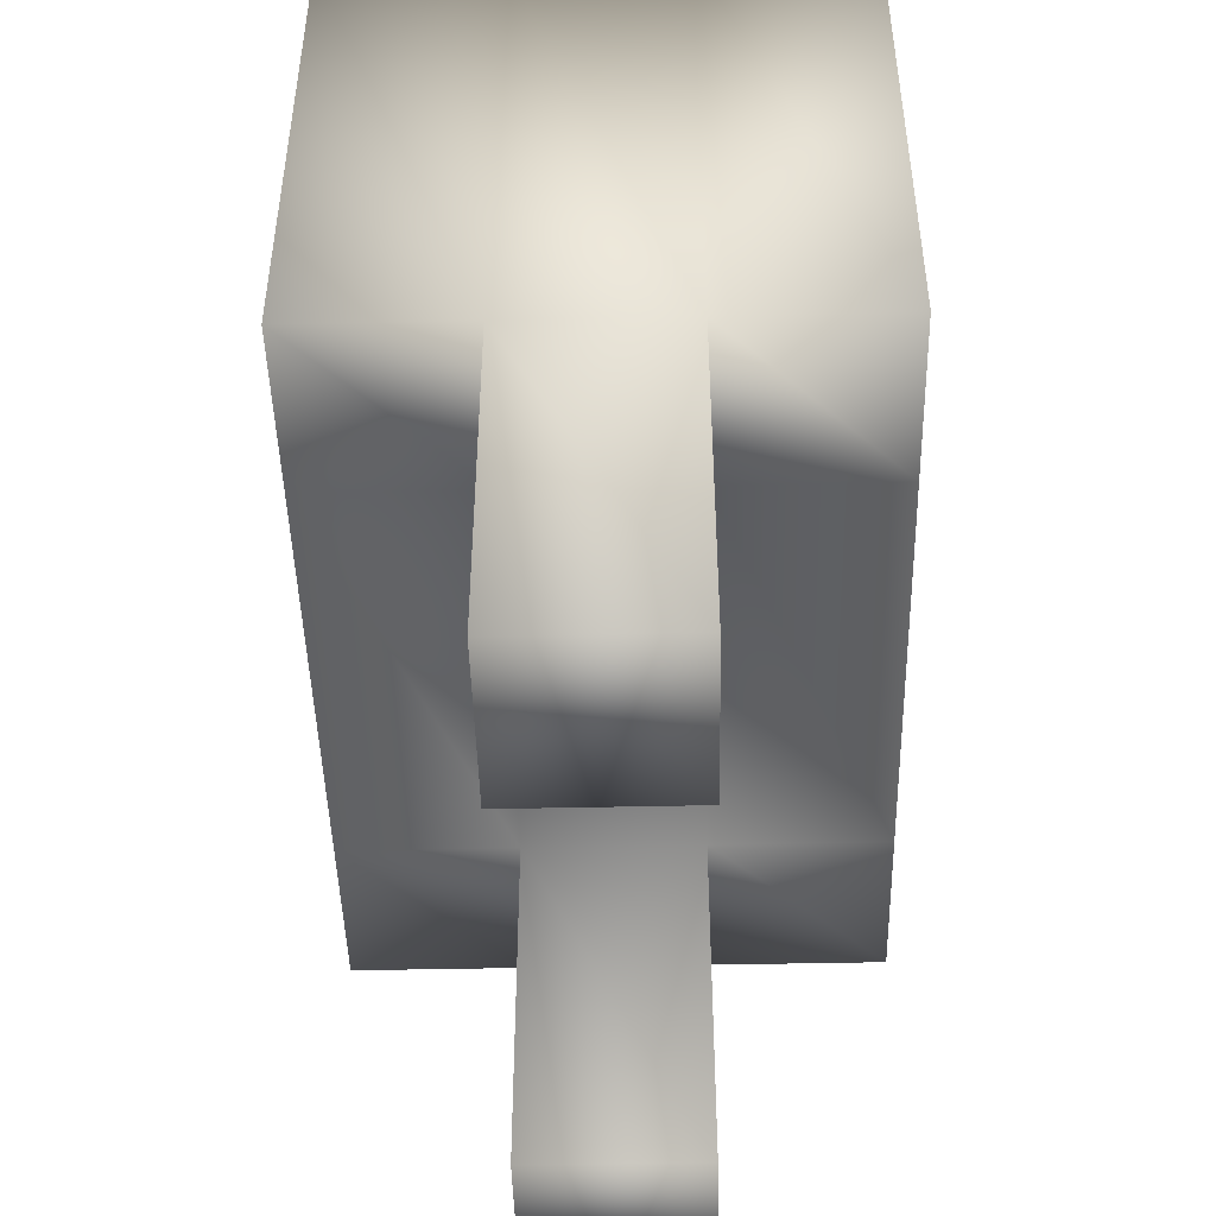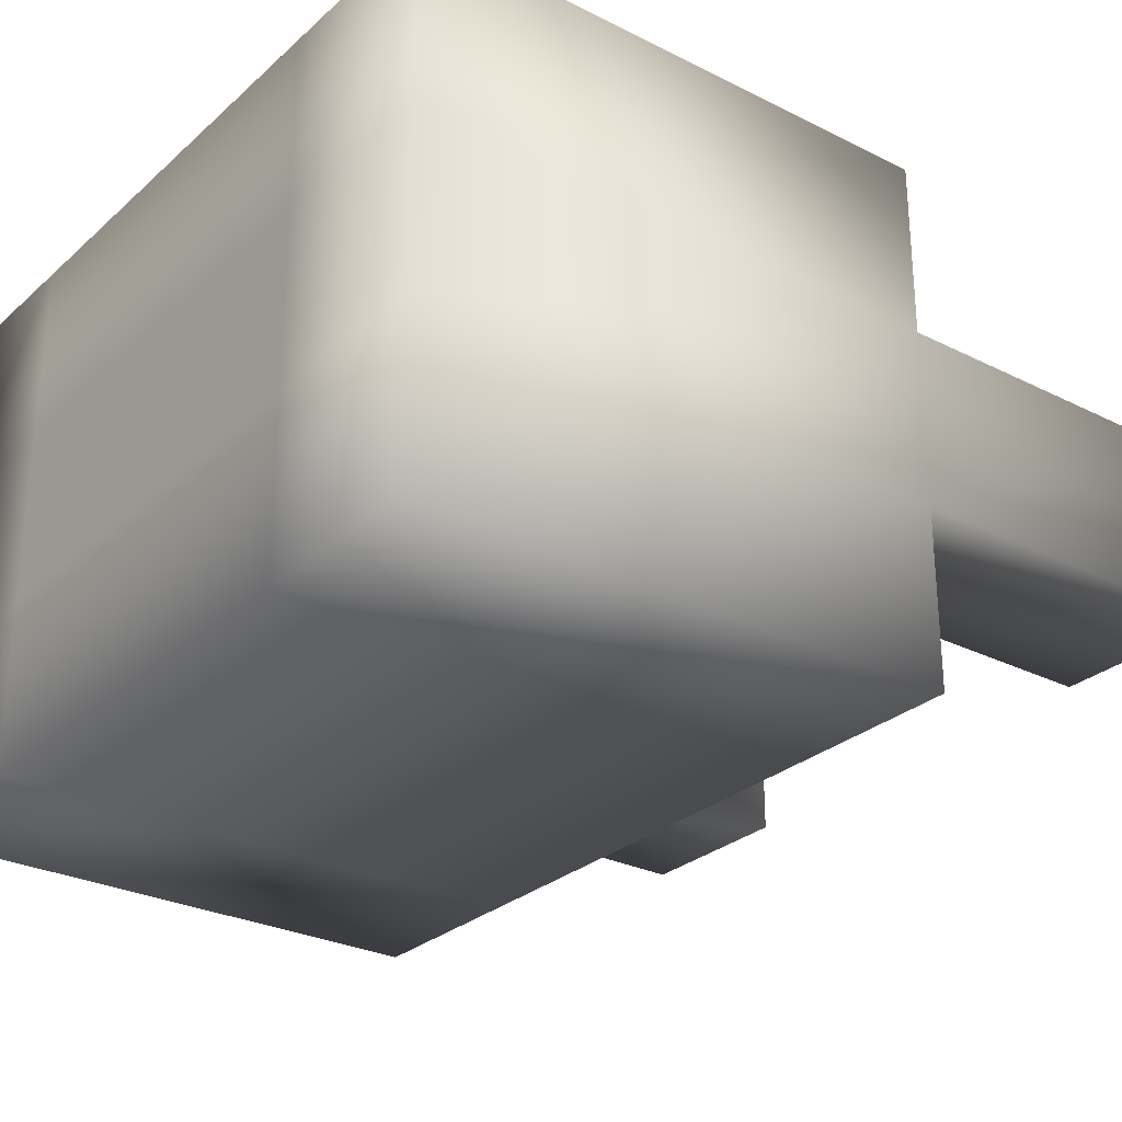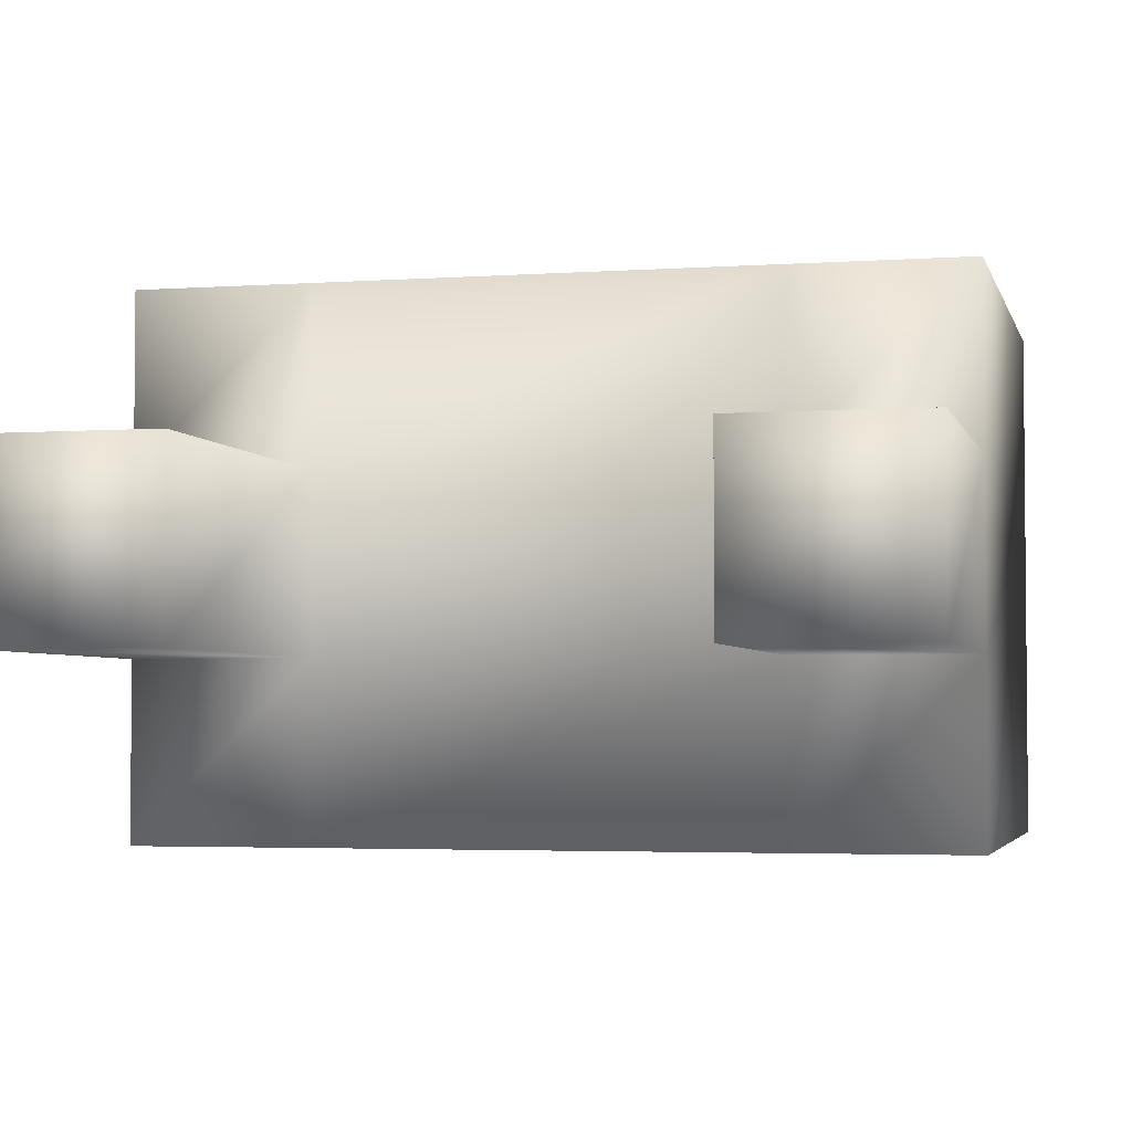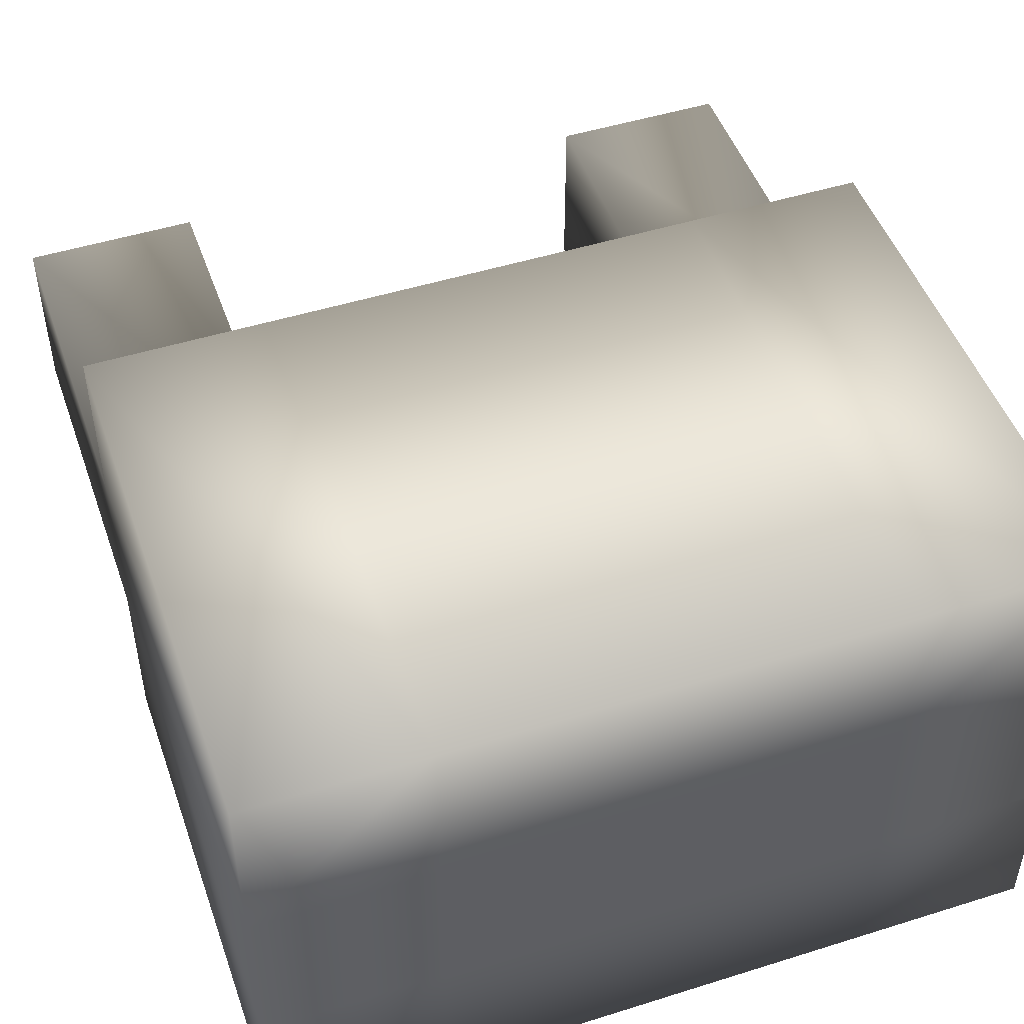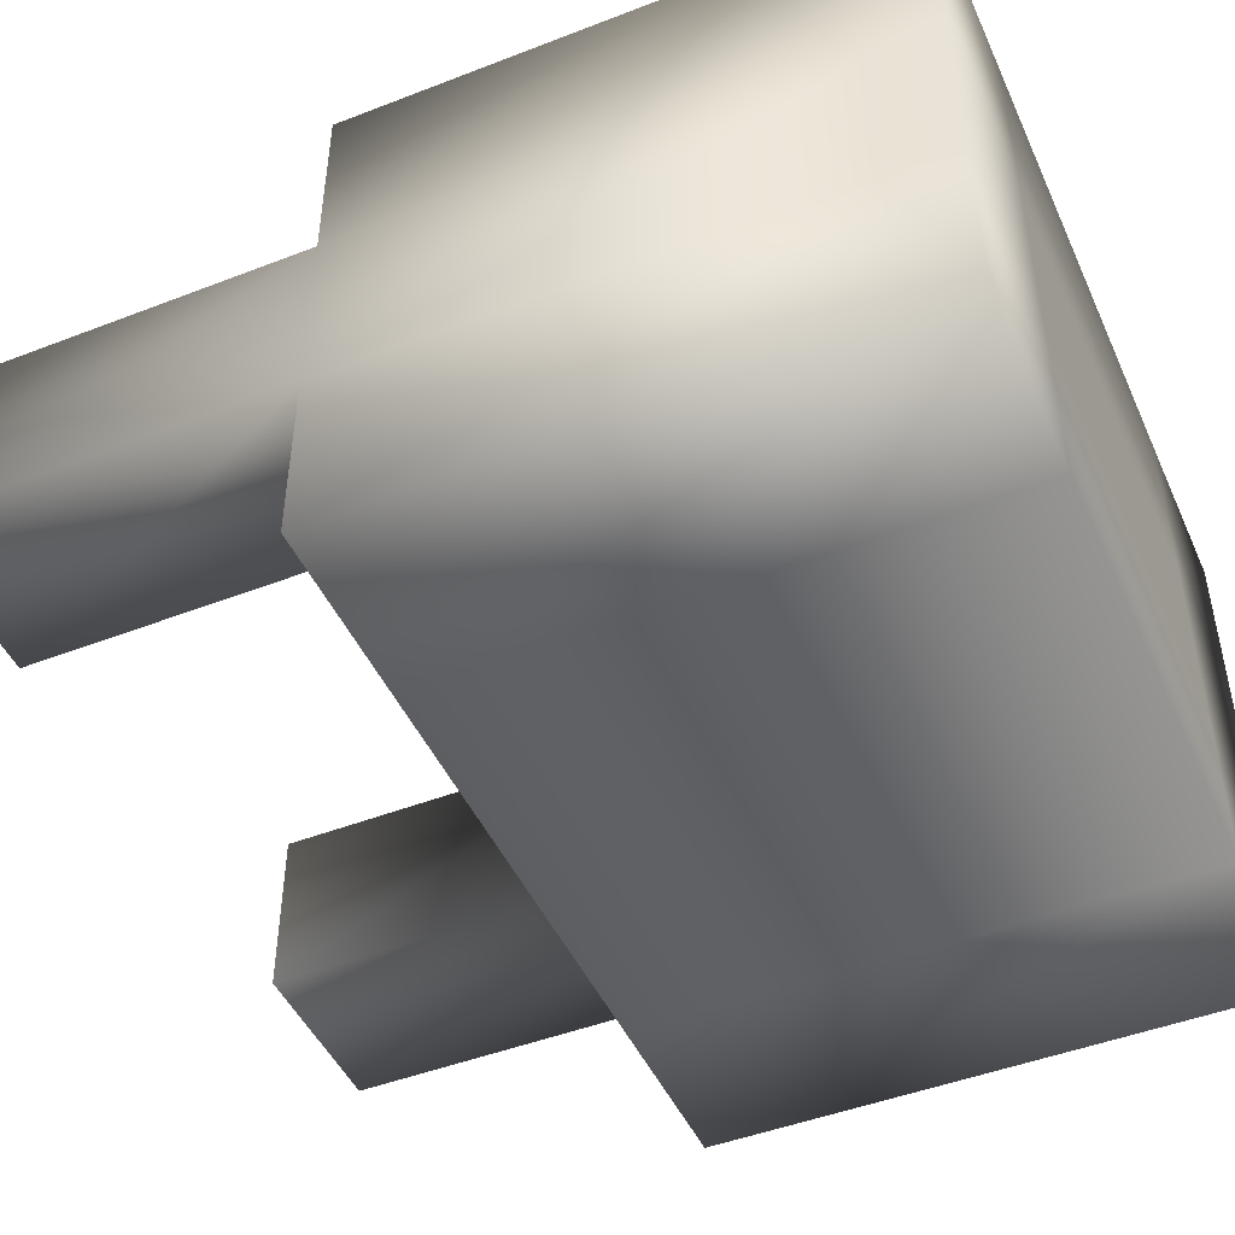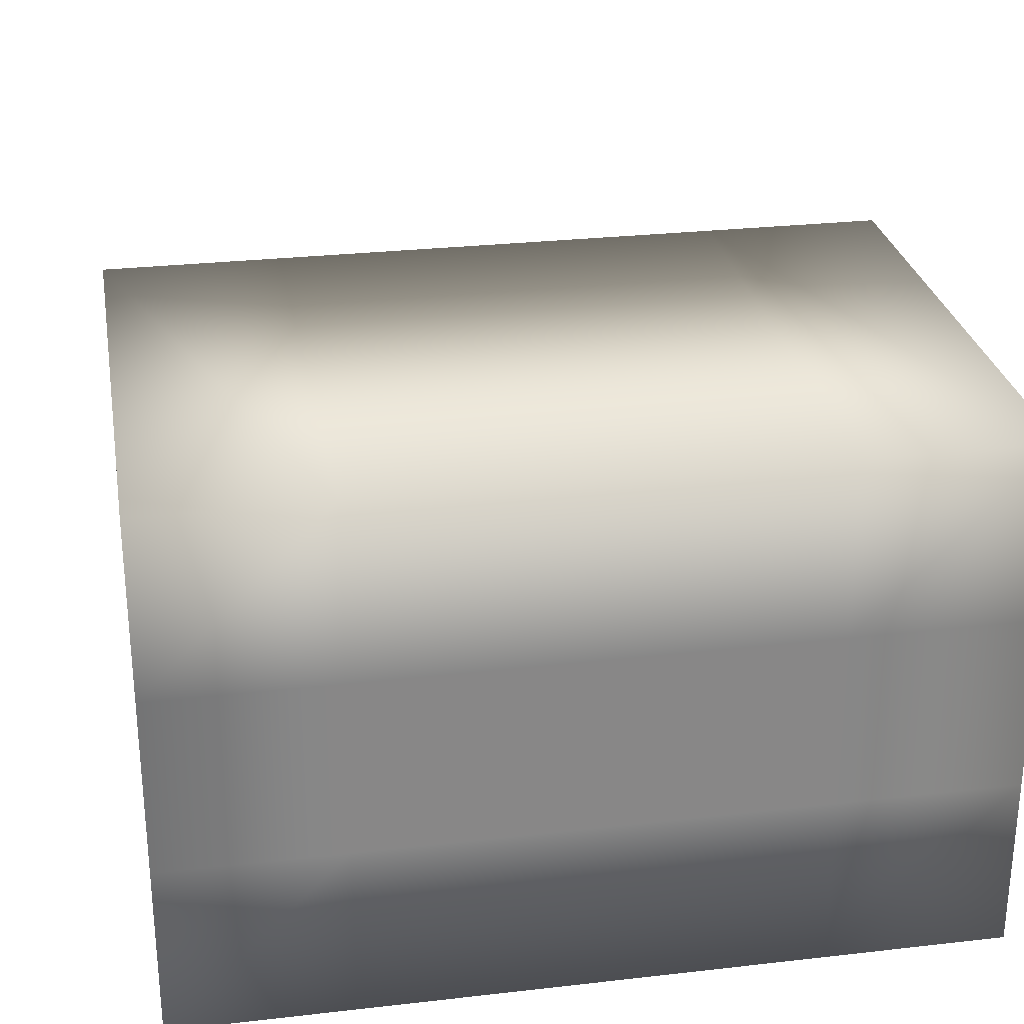
<metadata>
{"format":"obj","ext":"obj","renderer":"f3d","projection":"perspective","resolution":1024,"background":"white","views":[{"elev":-46.6,"azim":91.4,"up":"+Y"},{"elev":-28.1,"azim":-127.3,"up":"+Z"},{"elev":-3.4,"azim":13.4,"up":"+Z"},{"elev":48.9,"azim":160.8,"up":"+Z"},{"elev":-47.0,"azim":113.7,"up":"+Z"},{"elev":27.8,"azim":170.1,"up":"+Z"}]}
</metadata>
<code>
v 0.08161 0.4134 0.05378
v 0.08161 0.4134 -0.05378
v 0.08161 0.5235 0.05378
v 0.08161 0.5235 -0.05378
v -0.08161 0.4134 0.05378
v -0.08161 0.4134 -0.05378
v -0.08161 0.5235 0.05378
v -0.08161 0.5235 -0.05378
v 0.08161 0.4134 0.01792
v 0.08161 0.4134 -0.01792
v 0.08161 0.5235 -0.01792
v 0.08161 0.5235 0.01792
v -0.08161 0.5235 -0.01792
v -0.08161 0.5235 0.01792
v -0.08161 0.4134 -0.01792
v -0.08161 0.4134 0.01792
v -0.0455 0.5235 0.05378
v 0.0455 0.5235 0.05378
v 0.0455 0.5235 -0.05378
v -0.0455 0.5235 -0.05378
v 0.0455 0.4134 0.05378
v -0.0455 0.4134 0.05378
v -0.0455 0.4134 -0.05378
v 0.0455 0.4134 -0.05378
v -0.0455 0.4134 0.01792
v 0.0455 0.4134 0.01792
v -0.0455 0.4134 -0.01792
v 0.0455 0.4134 -0.01792
v 0.0455 0.5235 0.01792
v -0.0455 0.5235 0.01792
v 0.0455 0.5235 -0.01792
v -0.0455 0.5235 -0.01792
v 0.08161 0.3401 0.01792
v 0.08161 0.3401 -0.01792
v -0.08161 0.3401 -0.01792
v -0.08161 0.3401 0.01792
v 0.0455 0.3401 0.01792
v 0.0455 0.3401 -0.01792
v -0.0455 0.3401 0.01792
v -0.0455 0.3401 -0.01792
f 2 11 10
f 20 13 32
f 8 15 13
f 24 10 28
f 7 22 17
f 4 24 19
f 26 1 21
f 15 36 16
f 14 5 7
f 13 16 14
f 30 7 17
f 32 14 30
f 9 3 1
f 10 12 9
f 11 29 12
f 31 30 29
f 12 18 3
f 29 17 18
f 10 38 28
f 27 26 25
f 16 22 5
f 25 21 22
f 20 6 8
f 19 23 20
f 18 1 3
f 17 21 18
f 6 27 15
f 23 28 27
f 4 31 11
f 19 32 31
f 38 33 37
f 35 39 36
f 25 40 27
f 9 34 10
f 26 33 9
f 28 37 26
f 27 35 15
f 16 39 25
f 2 4 11
f 20 8 13
f 8 6 15
f 24 2 10
f 7 5 22
f 4 2 24
f 26 9 1
f 15 35 36
f 14 16 5
f 13 15 16
f 30 14 7
f 32 13 14
f 9 12 3
f 10 11 12
f 11 31 29
f 31 32 30
f 12 29 18
f 29 30 17
f 10 34 38
f 27 28 26
f 16 25 22
f 25 26 21
f 20 23 6
f 19 24 23
f 18 21 1
f 17 22 21
f 6 23 27
f 23 24 28
f 4 19 31
f 19 20 32
f 38 34 33
f 35 40 39
f 25 39 40
f 9 33 34
f 26 37 33
f 28 38 37
f 27 40 35
f 16 36 39

</code>
